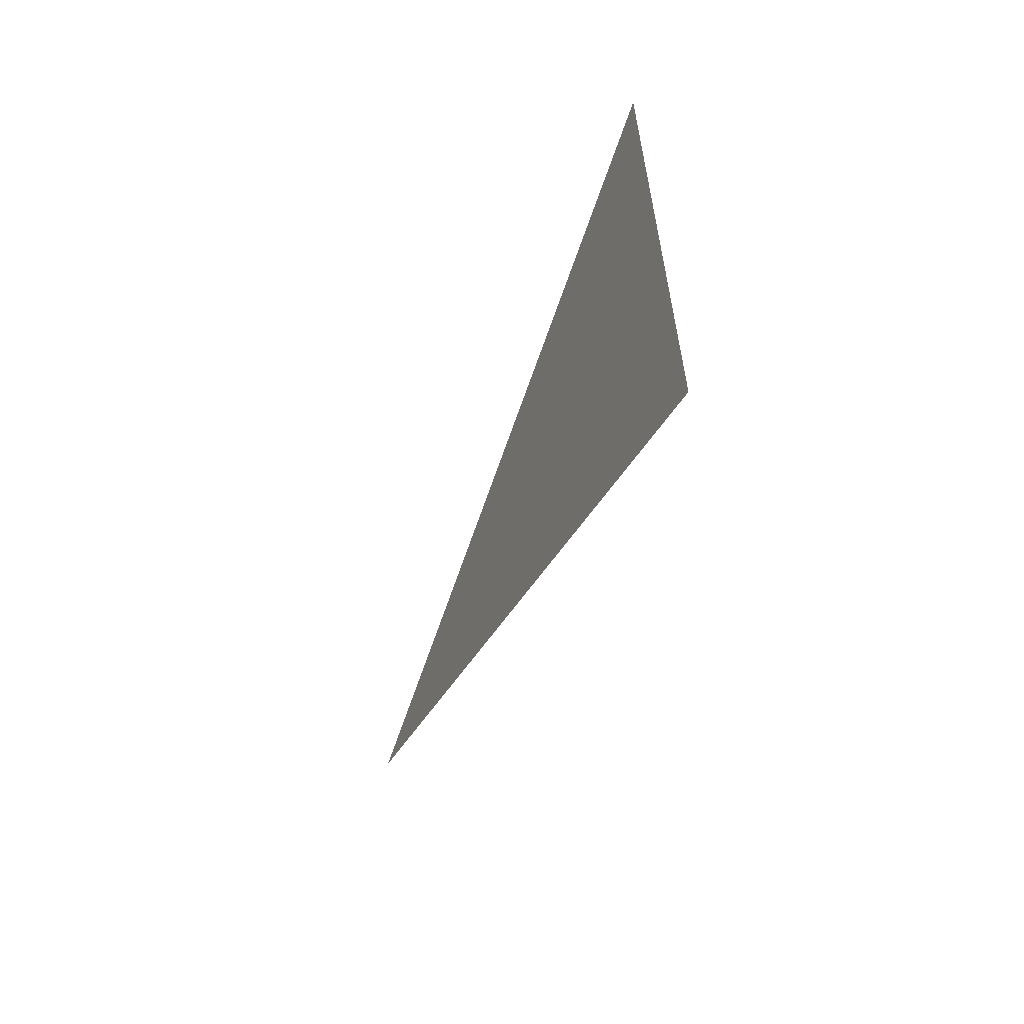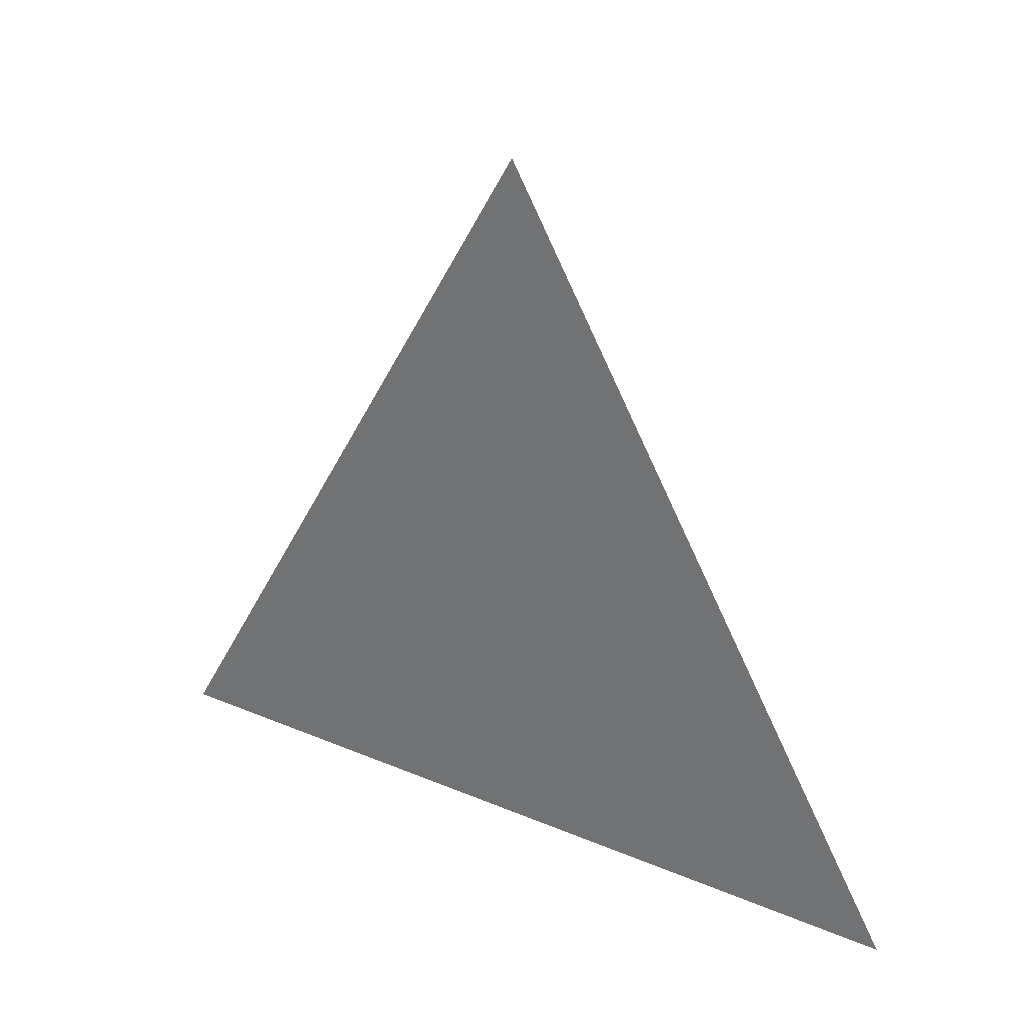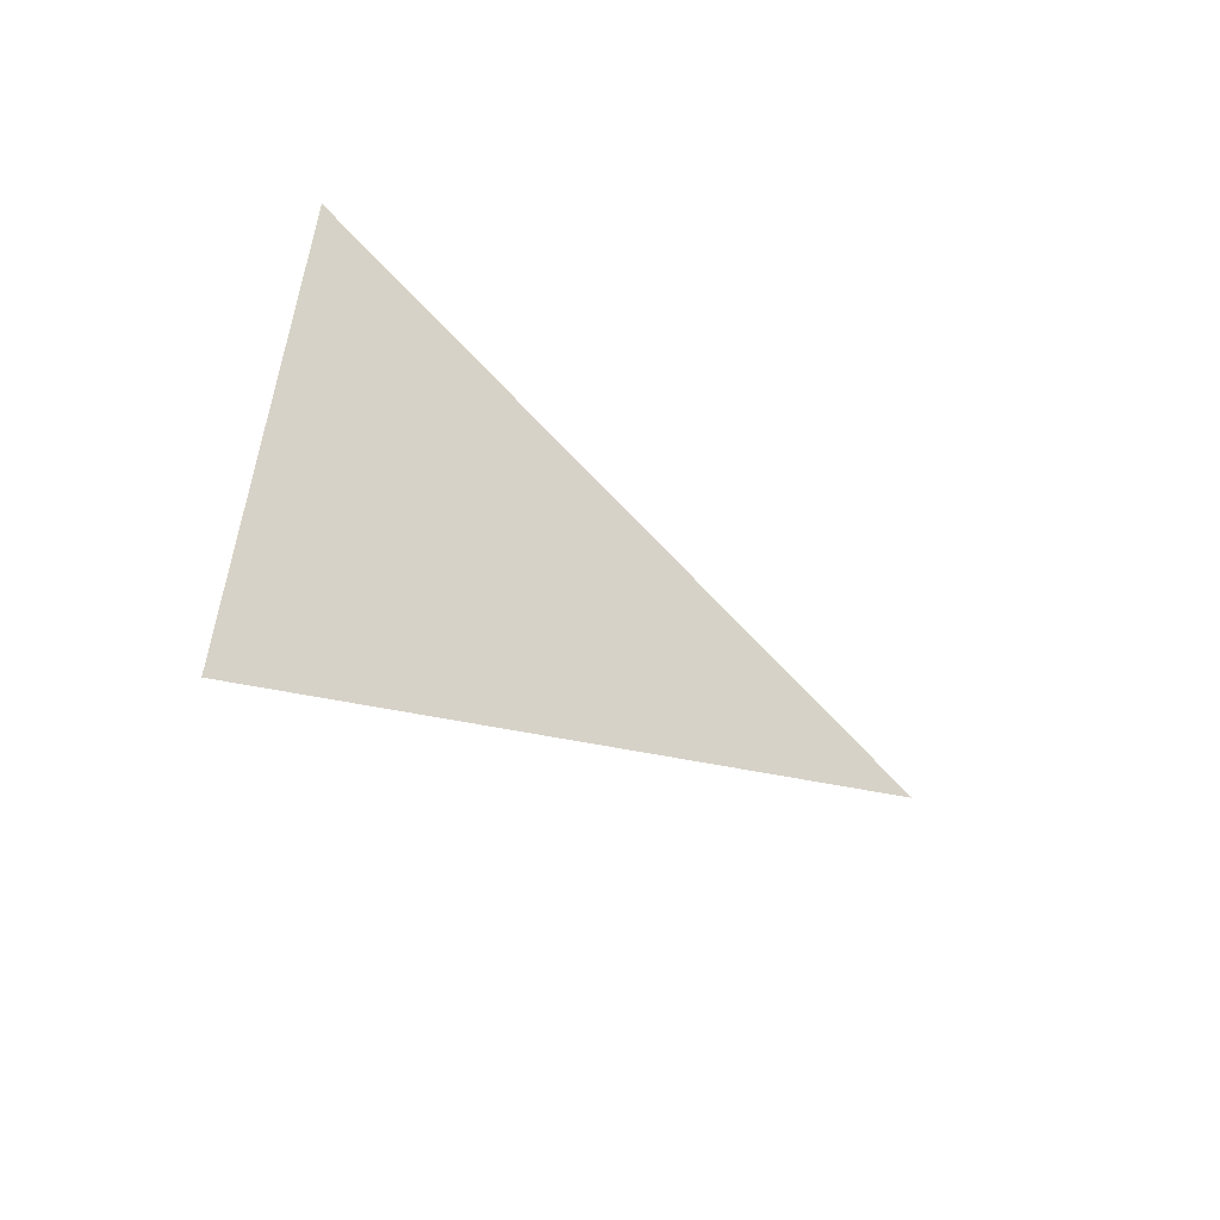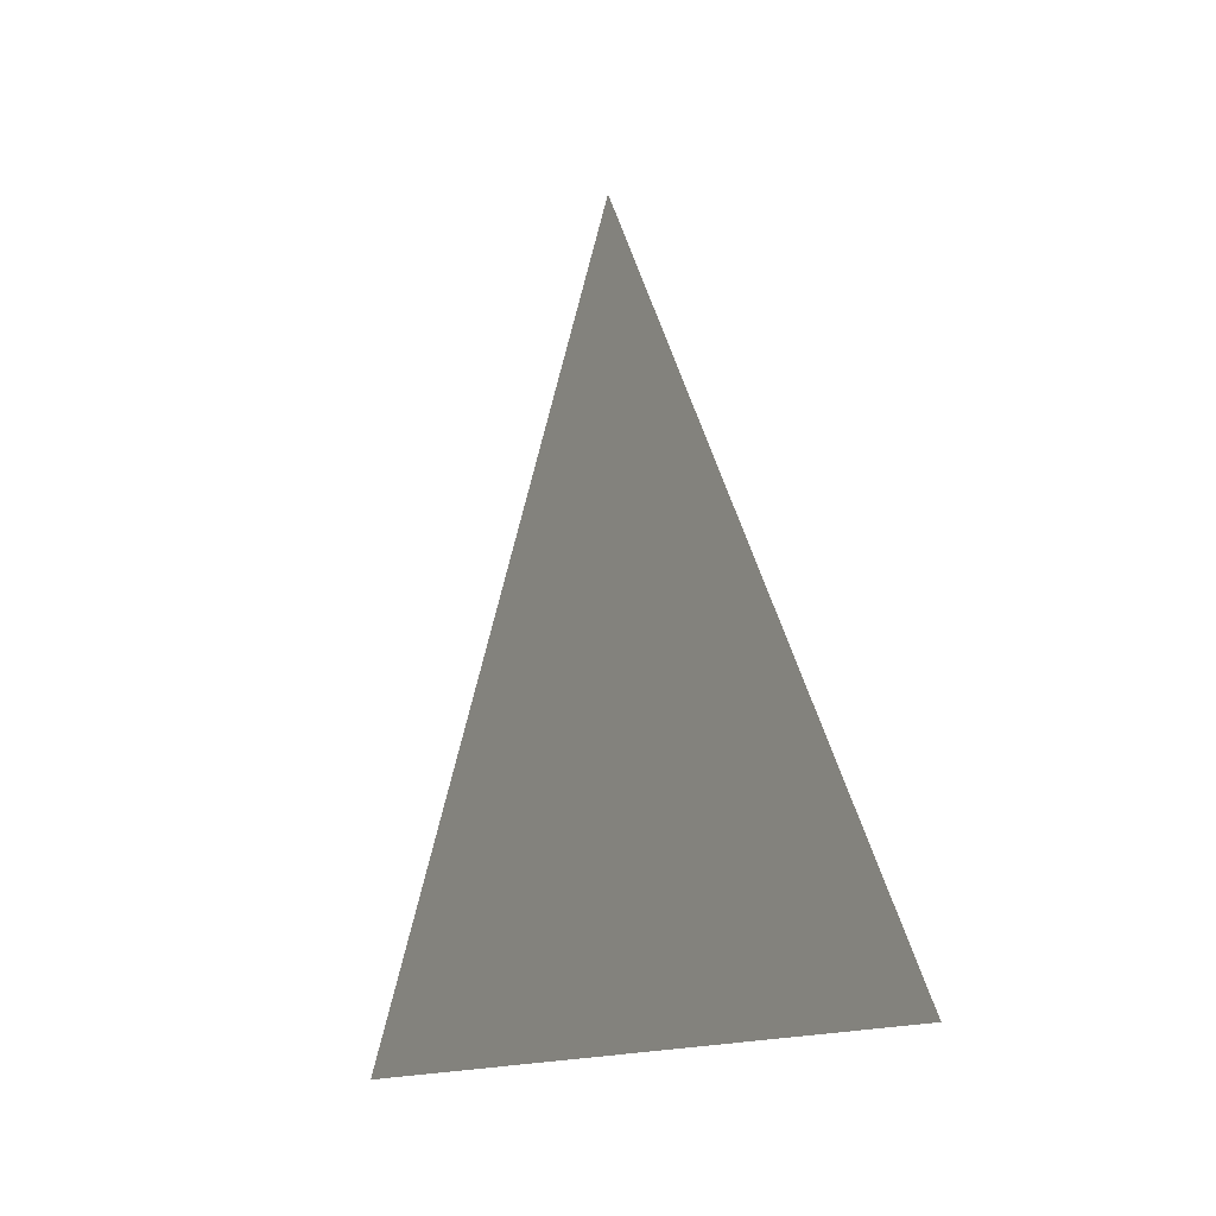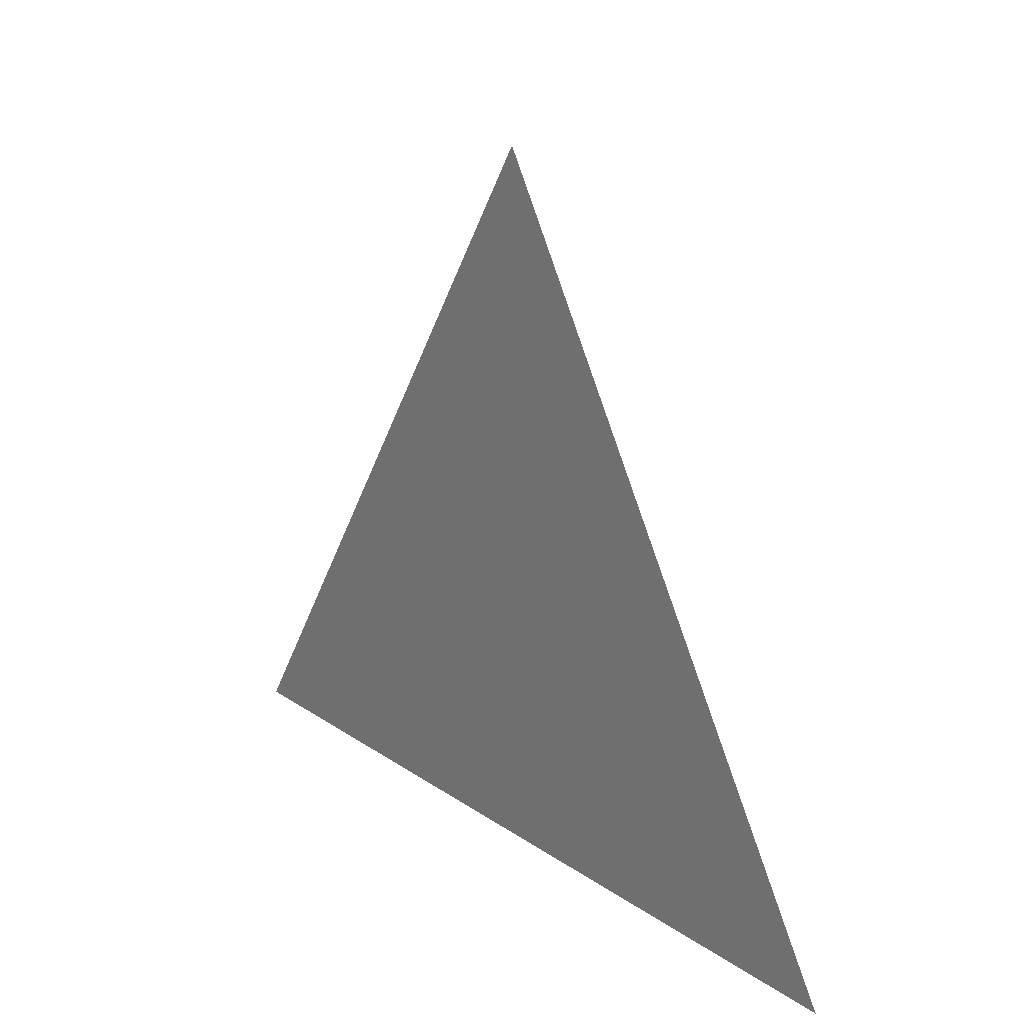
<metadata>
{"format":"obj","ext":"obj","renderer":"f3d","projection":"perspective","resolution":1024,"background":"white","views":[{"elev":-62.0,"azim":156.5,"up":"+Y"},{"elev":29.4,"azim":121.9,"up":"+Z"},{"elev":-56.6,"azim":-126.7,"up":"+Y"},{"elev":-13.3,"azim":-31.7,"up":"+Z"},{"elev":23.3,"azim":-41.6,"up":"+Z"}]}
</metadata>
<code>
v 0 0.043 3.709
v 0 -6e-07 3.784
v 0 -0.043 3.709
g group_55_140627936646592
f 1 2 3

</code>
